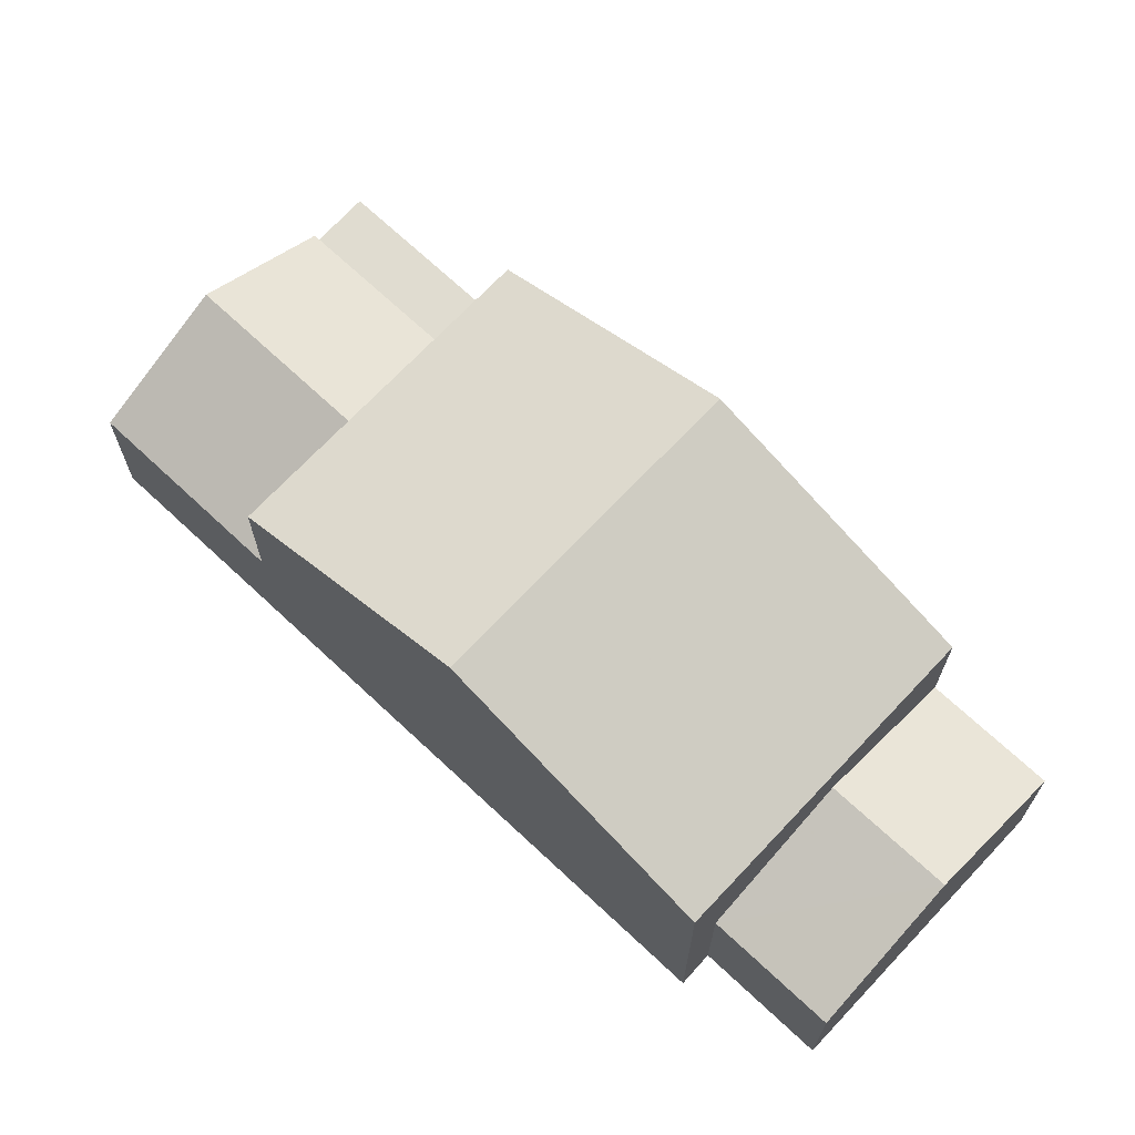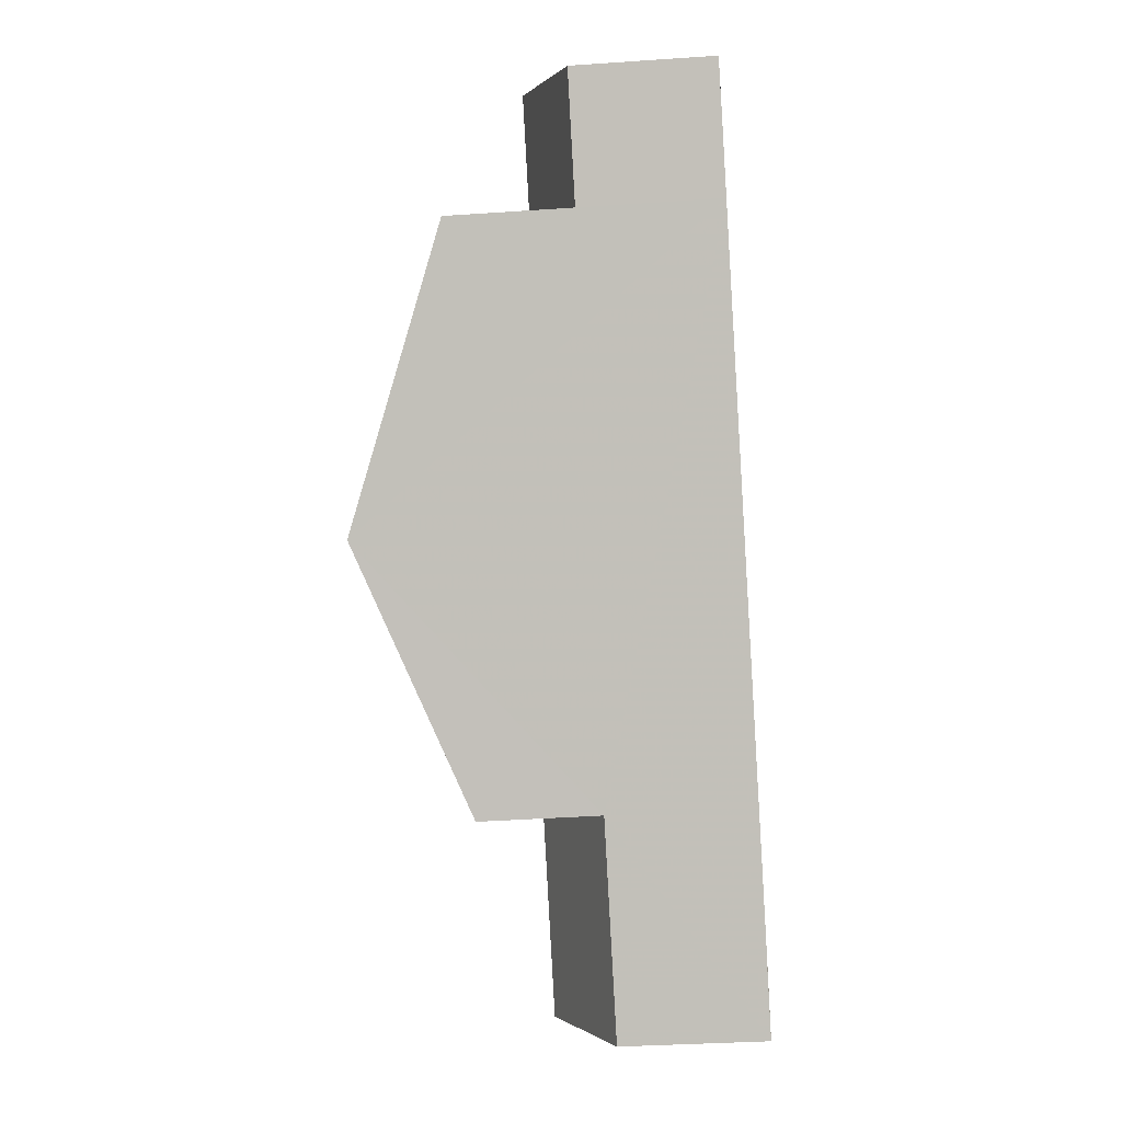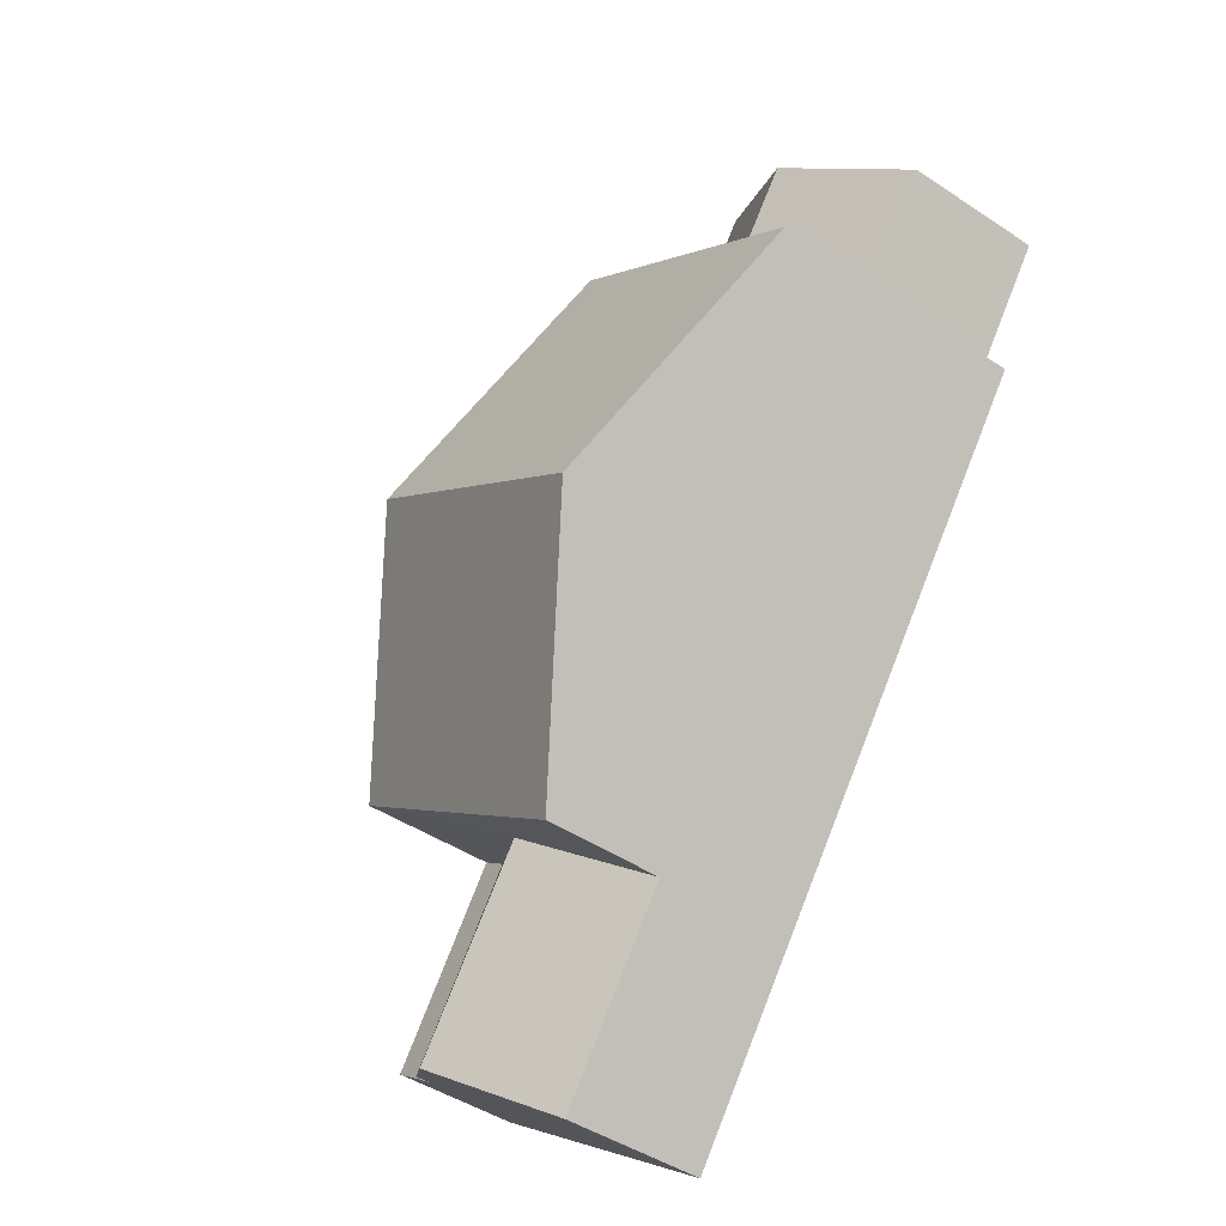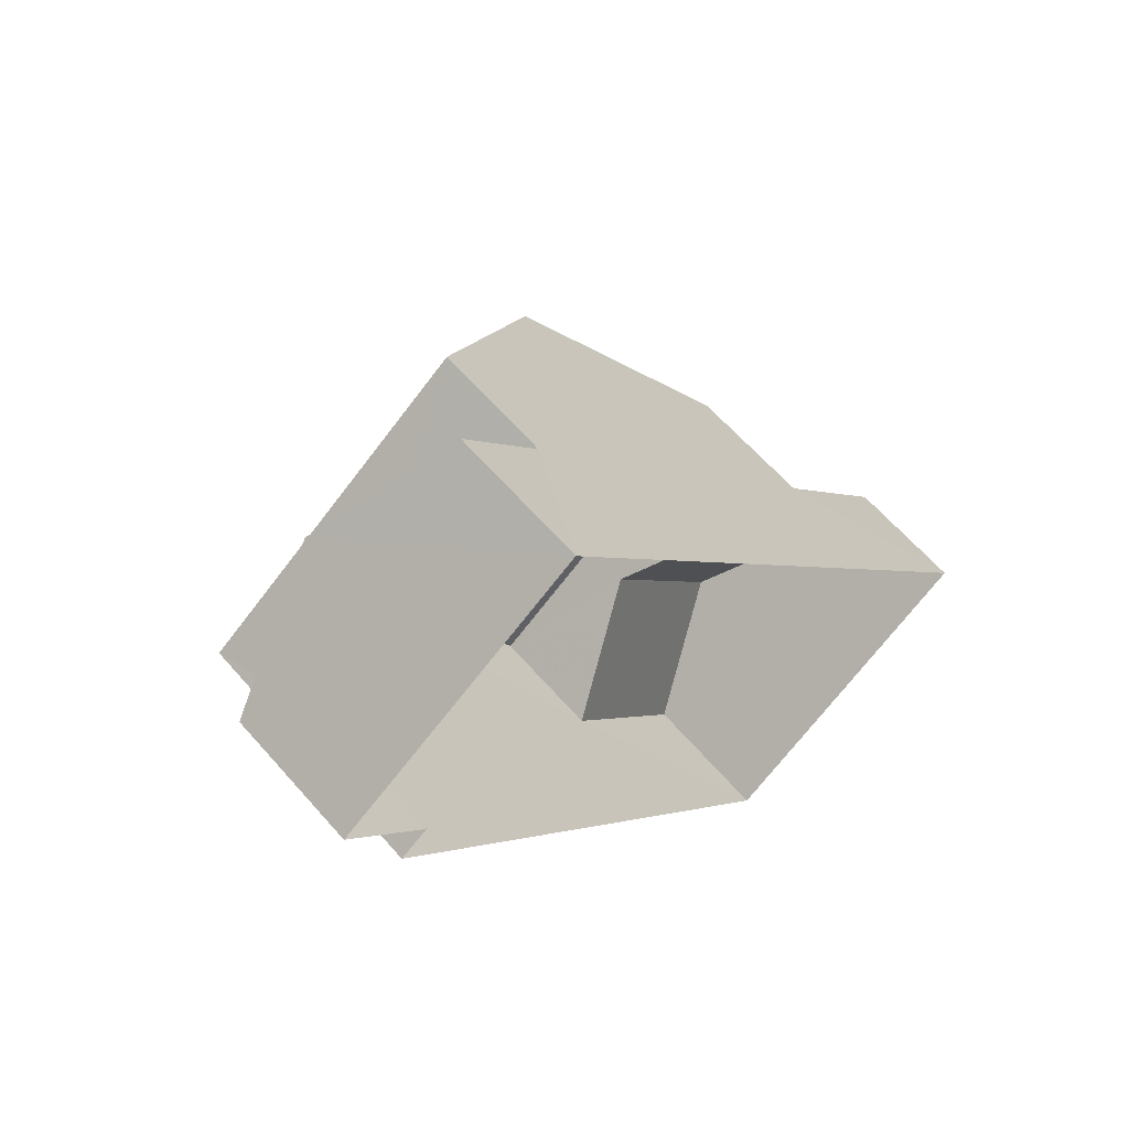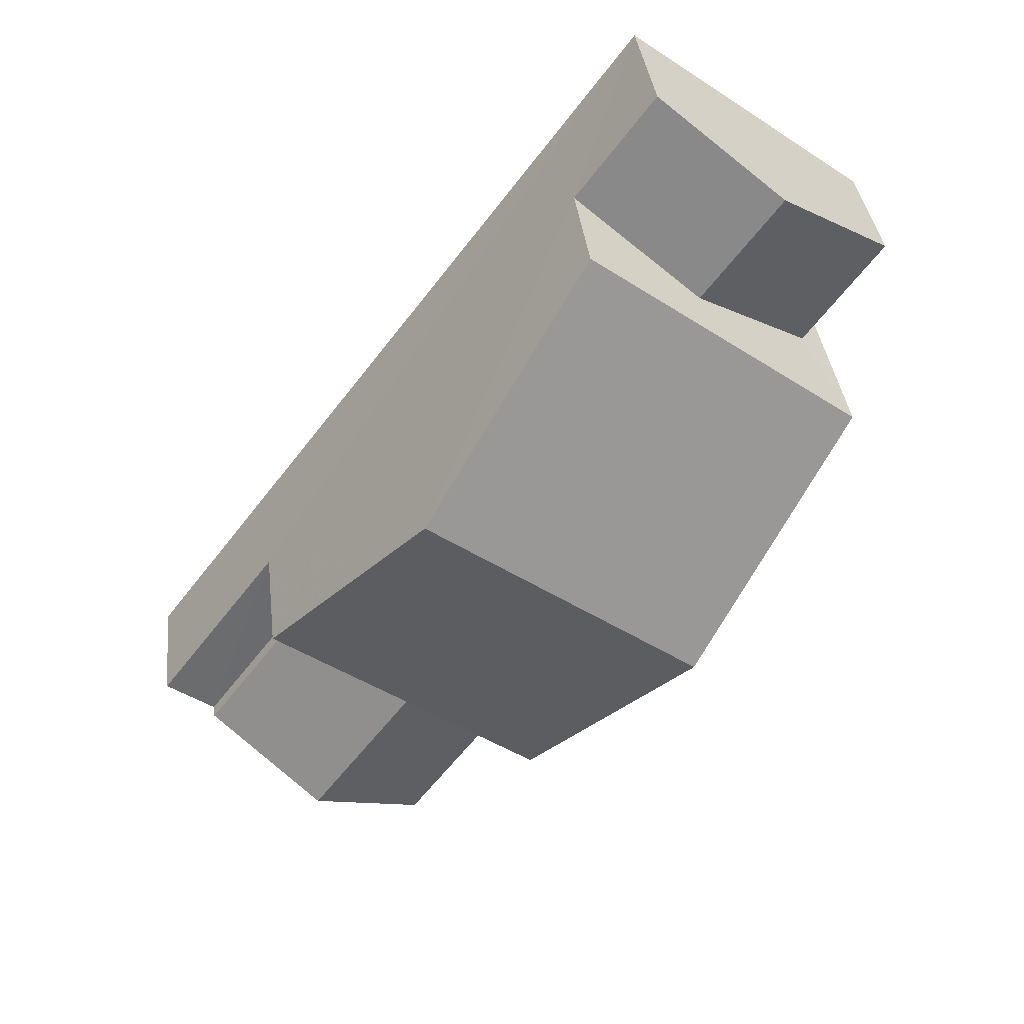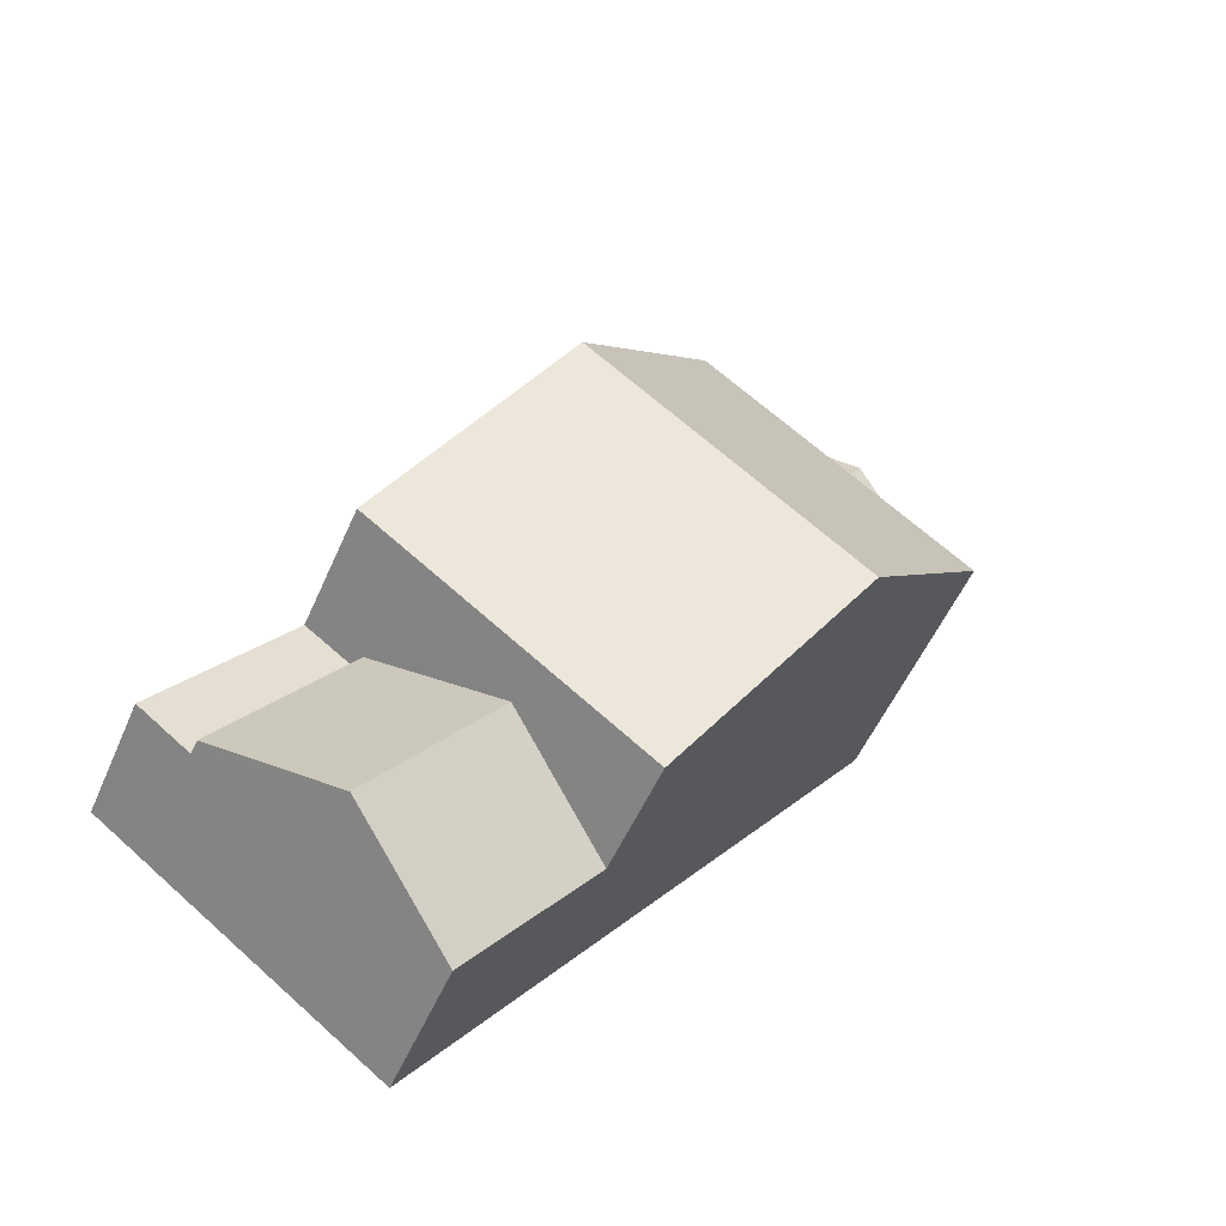
<metadata>
{"format":"obj","ext":"obj","renderer":"f3d","projection":"perspective","resolution":1024,"background":"white","views":[{"elev":69.4,"azim":96.4,"up":"+Z"},{"elev":-35.0,"azim":95.3,"up":"+Y"},{"elev":-45.1,"azim":52.4,"up":"+Y"},{"elev":62.7,"azim":139.0,"up":"+Y"},{"elev":36.9,"azim":-6.7,"up":"+Y"},{"elev":-52.9,"azim":-23.0,"up":"+Y"}]}
</metadata>
<code>
v -3.175e+05 4.323e+04 31.8
v -3.175e+05 4.323e+04 31.8
v -3.175e+05 4.324e+04 31.8
v -3.175e+05 4.322e+04 31.8
v -3.175e+05 4.322e+04 31.79
v -3.175e+05 4.323e+04 31.79
v -3.175e+05 4.324e+04 35.38
v -3.175e+05 4.324e+04 36.79
v -3.175e+05 4.324e+04 35.38
v -3.175e+05 4.323e+04 36.79
v -3.175e+05 4.323e+04 38.46
v -3.175e+05 4.324e+04 38.47
v -3.175e+05 4.323e+04 41.14
v -3.175e+05 4.323e+04 41.13
v -3.175e+05 4.323e+04 35.37
v -3.175e+05 4.323e+04 35.38
v -3.175e+05 4.322e+04 35.04
v -3.175e+05 4.323e+04 35.04
v -3.175e+05 4.322e+04 35.04
v -3.175e+05 4.322e+04 35.04
v -3.175e+05 4.322e+04 35.43
v -3.175e+05 4.322e+04 35.43
v -3.175e+05 4.322e+04 37.17
v -3.175e+05 4.322e+04 37.17
v -3.175e+05 4.322e+04 38.46
v -3.175e+05 4.323e+04 38.47
v -3.175e+05 4.322e+04 35.42
v -3.175e+05 4.322e+04 35.42
f 1 2 3
f 3 2 4
f 4 2 5
f 2 6 5
f 7 8 9
f 7 10 8
f 11 12 13
f 14 11 13
f 15 16 8
f 10 15 8
f 17 18 19
f 17 20 18
f 21 22 23
f 24 21 23
f 13 25 14
f 13 26 25
f 24 23 27
f 28 24 27
f 16 1 8
f 1 3 8
f 3 9 8
f 11 6 15
f 6 2 15
f 10 12 11
f 7 12 10
f 10 11 15
f 21 18 20
f 18 21 26
f 26 24 25
f 25 24 28
f 21 24 26
f 2 1 16
f 15 2 16
f 11 14 6
f 14 25 28
f 6 28 5
f 5 28 27
f 6 14 28
f 27 23 5
f 5 17 4
f 23 22 17
f 4 17 19
f 5 23 17
f 9 3 7
f 13 12 7
f 26 13 18
f 18 3 4
f 18 4 19
f 7 3 18
f 13 7 18
f 17 22 21
f 20 17 21

</code>
